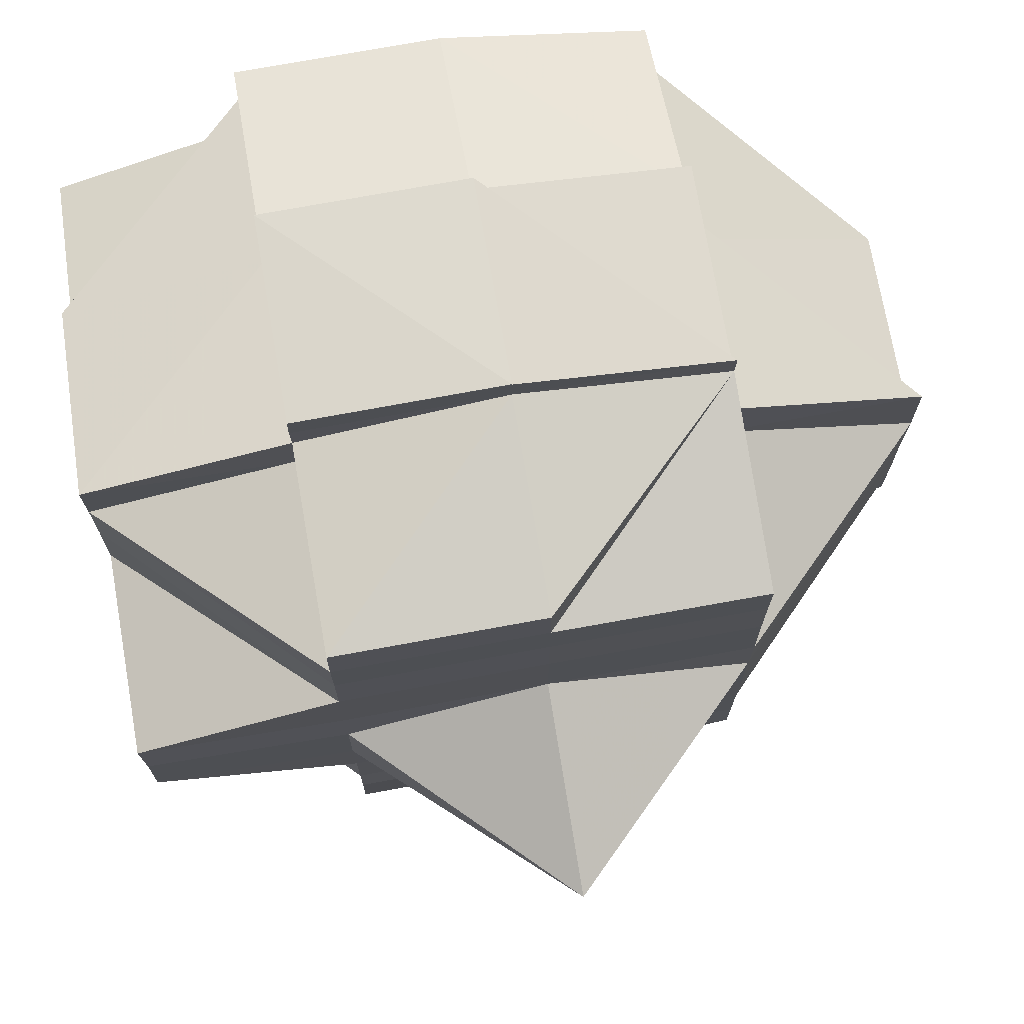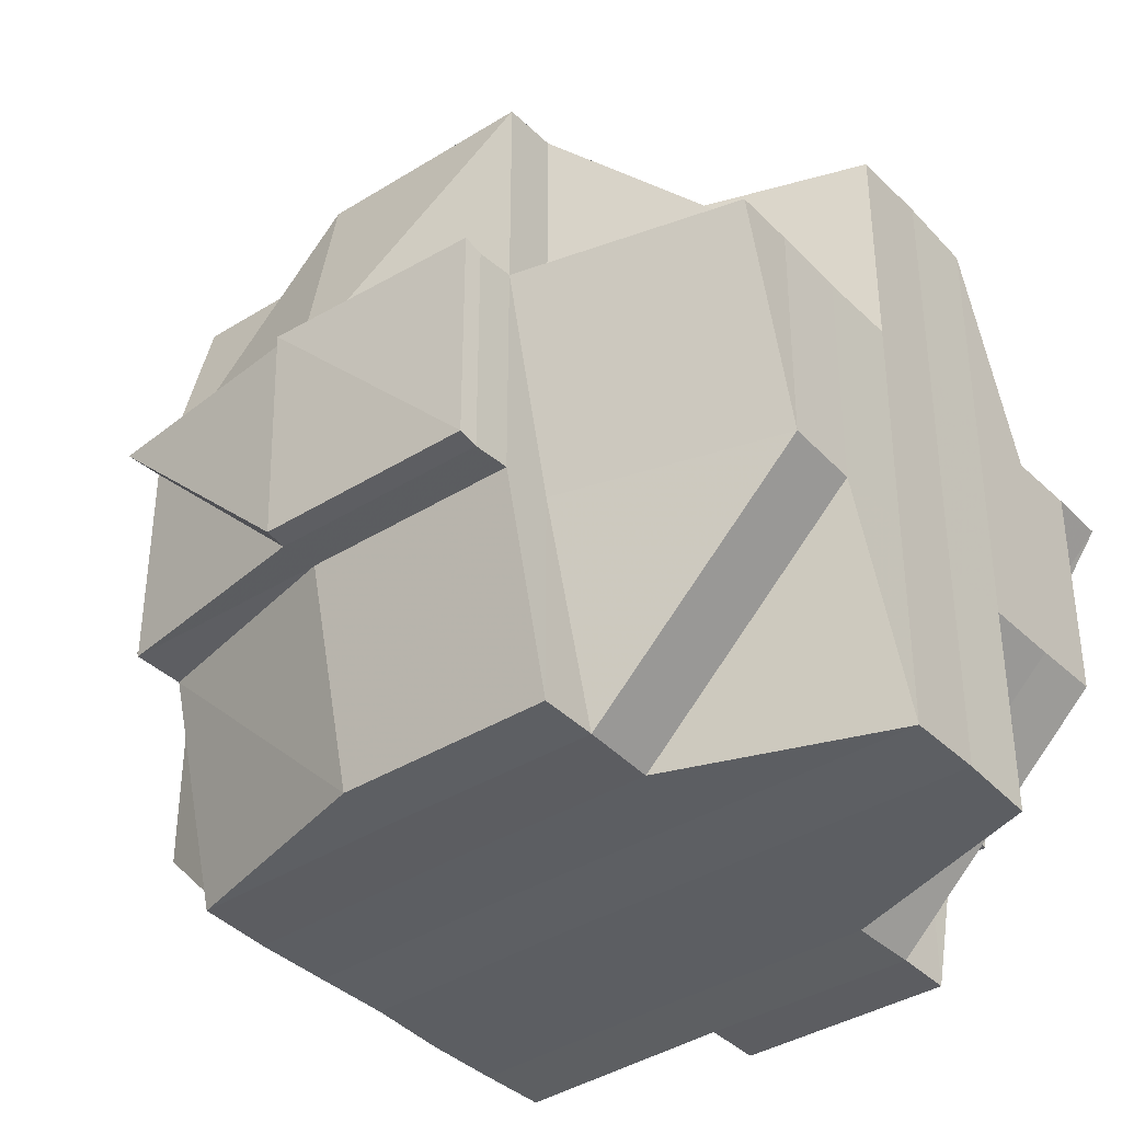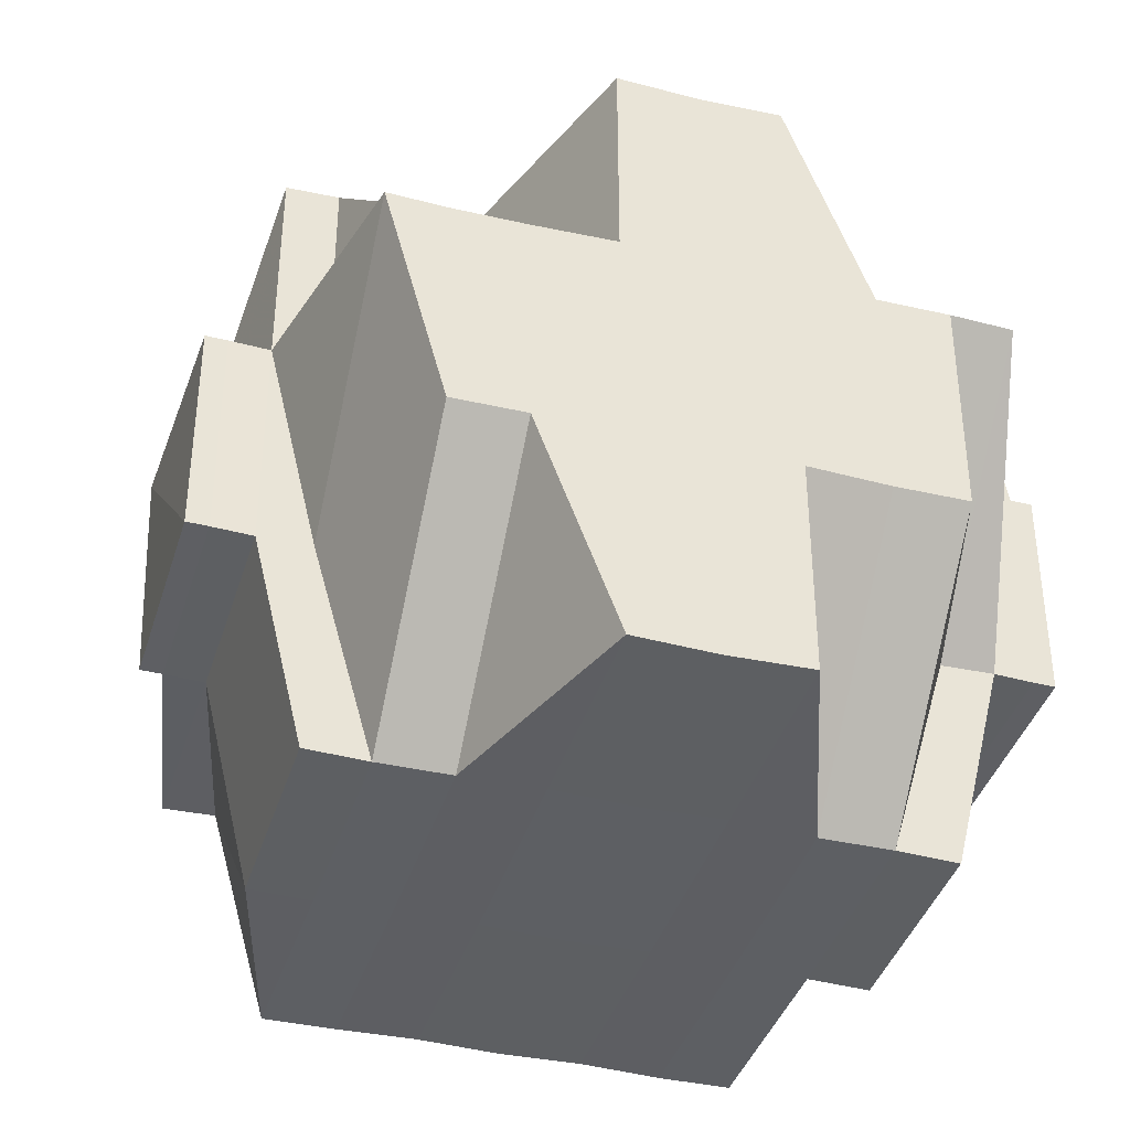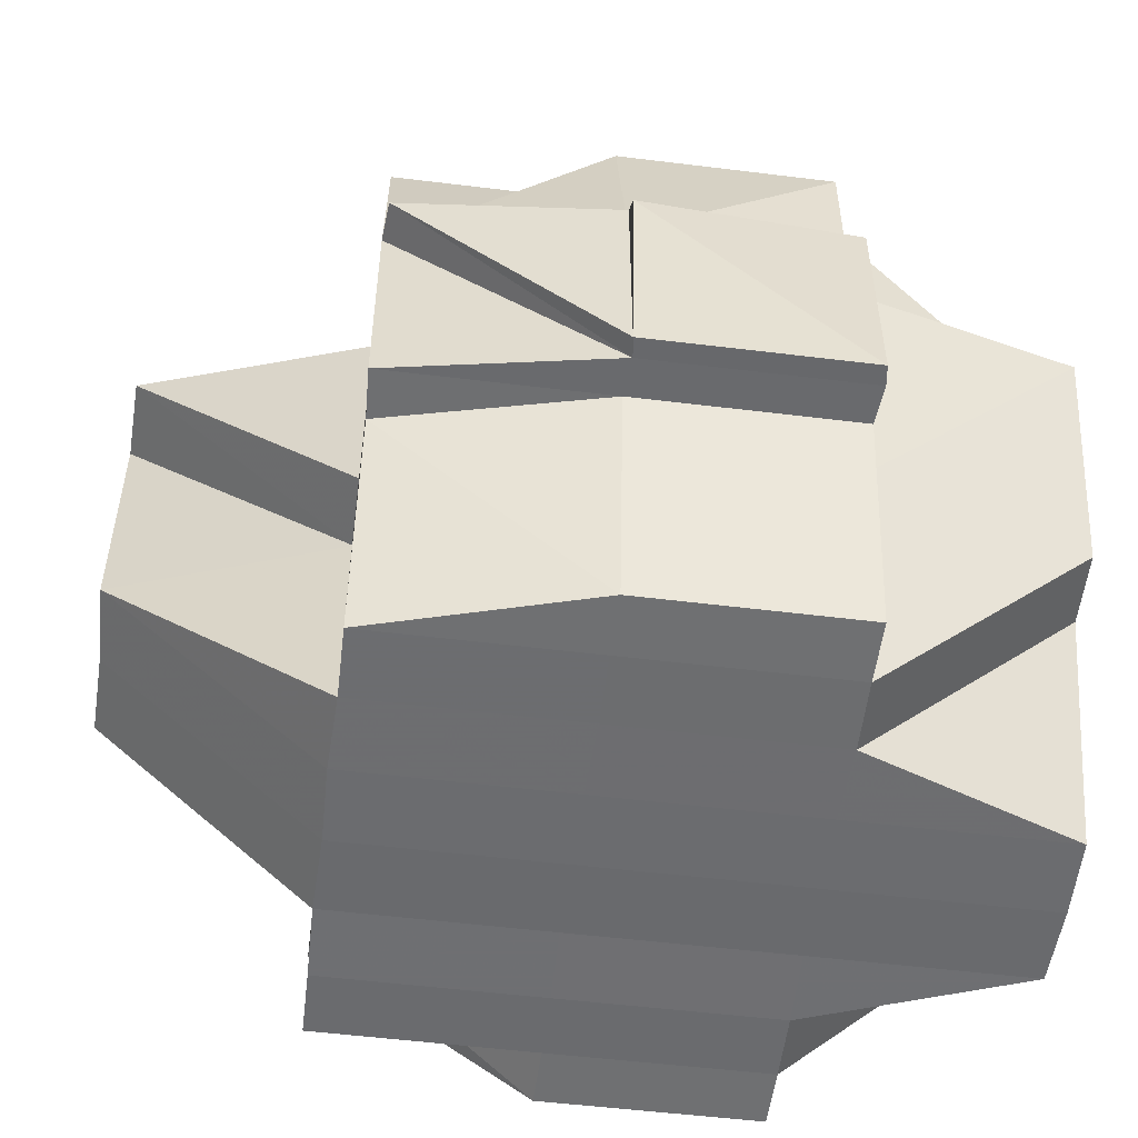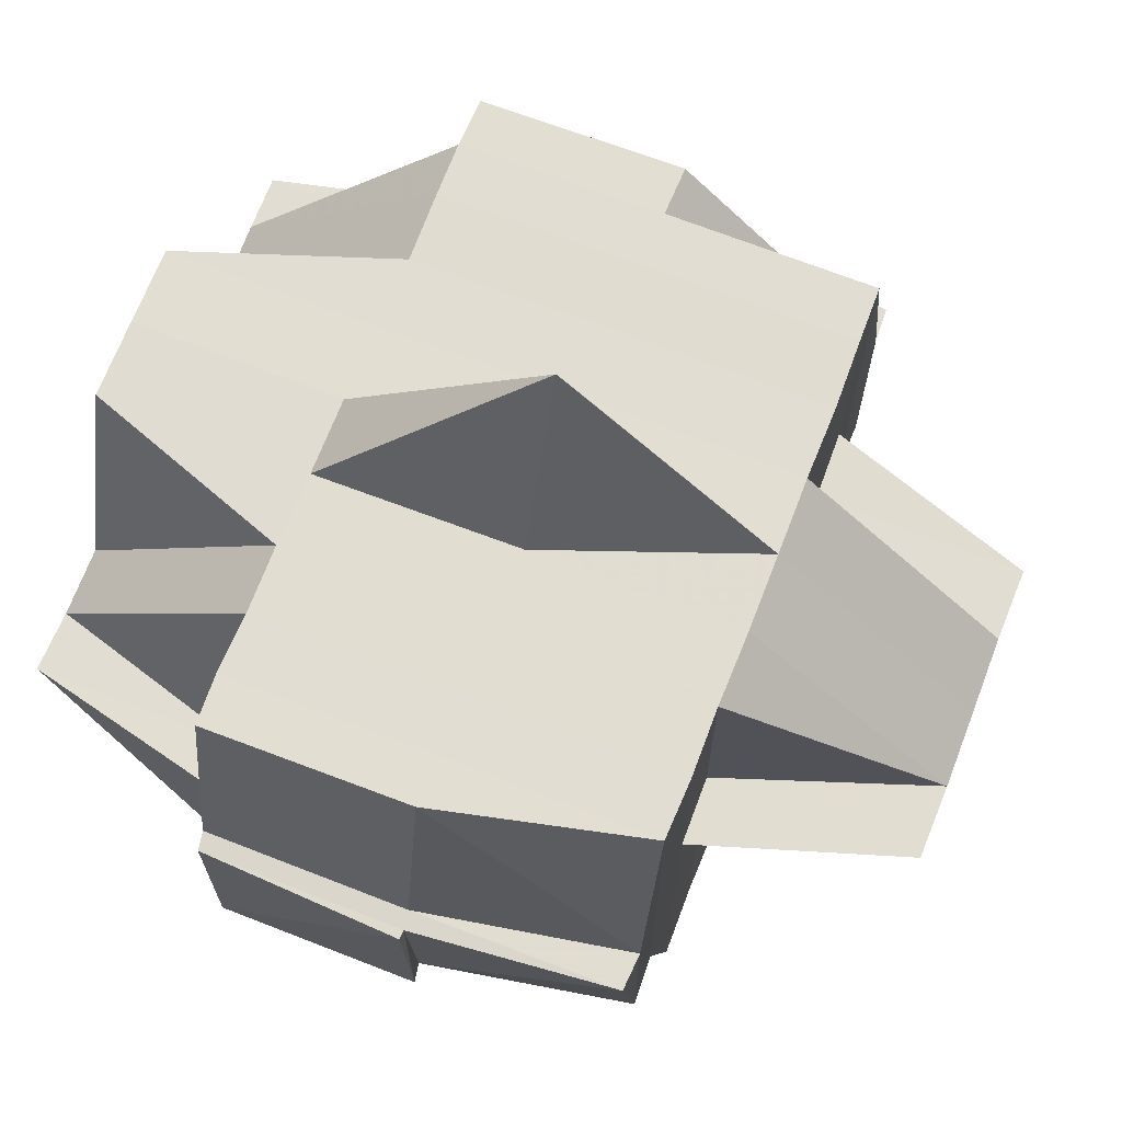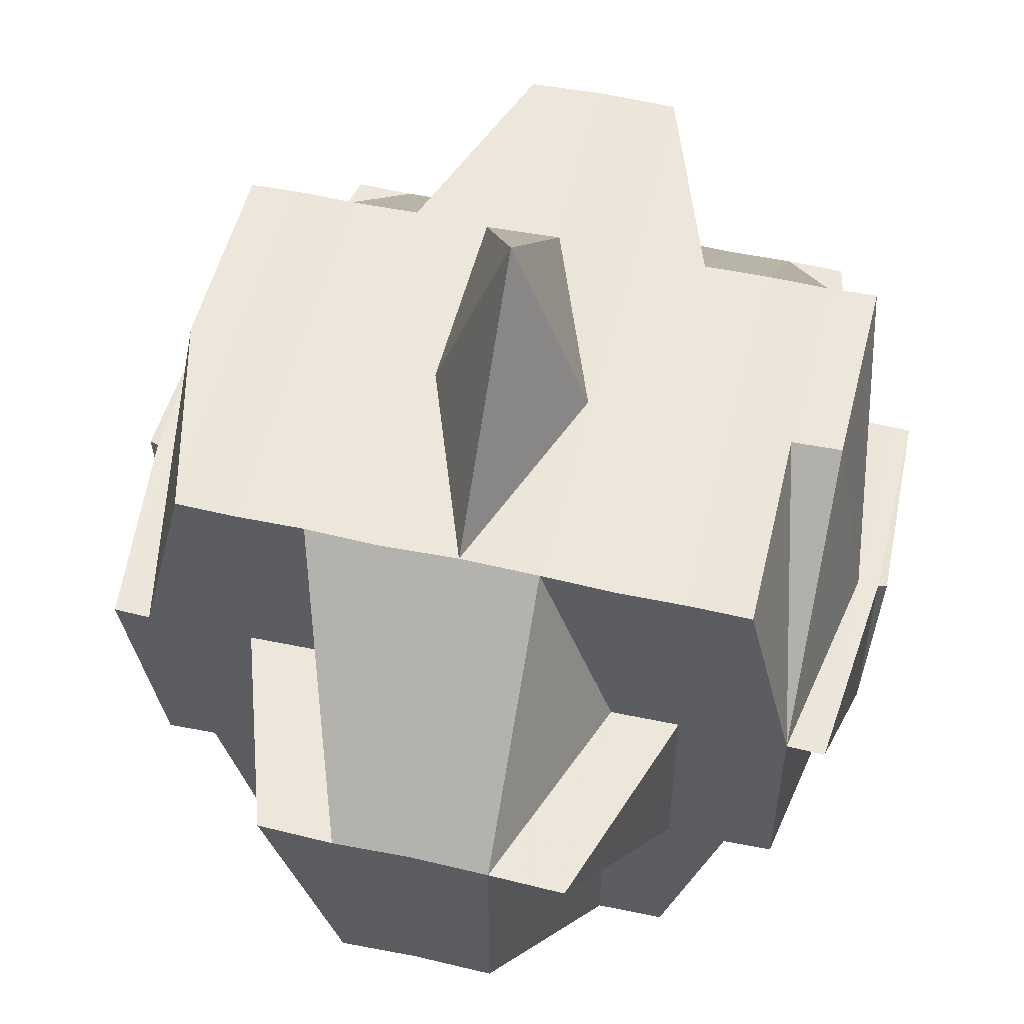
<metadata>
{"format":"obj","ext":"obj","renderer":"f3d","projection":"perspective","resolution":1024,"background":"white","views":[{"elev":73.2,"azim":170.0,"up":"+Z"},{"elev":-38.4,"azim":38.7,"up":"+Y"},{"elev":-39.5,"azim":73.4,"up":"+Y"},{"elev":-54.0,"azim":-7.4,"up":"+Y"},{"elev":68.6,"azim":-158.8,"up":"+Y"},{"elev":54.1,"azim":-76.4,"up":"+Y"}]}
</metadata>
<code>
o 2124
v 2251 1880 21.05
v 2251 1880 21.05
v 2251 1880 21.05
v 2251 1880 21.05
v 2251 1880 21.05
v 2251 1880 21.05
v 2251 1880 21.05
v 2251 1880 21.05
v 2251 1880 21.05
v 2251 1880 21.05
v 2251 1880 21.05
v 2251 1880 21.05
v 2251 1880 21.05
v 2251 1880 21.05
v 2251 1880 21.05
v 2251 1880 21.05
v 2251 1880 21.05
v 2251 1880 21.05
v 2251 1880 21.05
v 2251 1880 21.05
v 2251 1880 21.05
v 2251 1880 21.05
v 2251 1880 21.05
v 2251 1880 21.05
v 2251 1880 21.05
v 2251 1880 21.06
v 2251 1880 21.05
v 2251 1880 21.05
v 2251 1880 21.05
v 2251 1880 21.06
v 2251 1880 21.06
v 2251 1880 21.06
v 2251 1880 21.06
v 2251 1880 21.06
v 2251 1880 21.06
v 2251 1880 21.05
v 2251 1880 21.06
v 2251 1880 21.06
v 2251 1880 21.06
v 2251 1880 21.06
v 2251 1880 21.06
v 2251 1880 21.06
v 2251 1880 21.06
v 2251 1880 21.06
v 2251 1880 21.06
v 2251 1880 21.06
v 2251 1880 21.06
v 2251 1880 21.07
v 2251 1880 21.06
v 2251 1880 21.06
v 2251 1880 21.06
v 2251 1880 21.06
v 2251 1880 21.06
v 2251 1880 21.06
v 2251 1880 21.05
v 2251 1880 21.05
v 2251 1880 21.05
v 2251 1880 21.06
v 2251 1880 21.05
v 2251 1880 21.06
v 2251 1880 21.06
v 2251 1880 21.06
v 2251 1880 21.05
v 2251 1880 21.06
v 2251 1880 21.05
v 2251 1880 21.06
v 2251 1880 21.06
v 2251 1880 21.06
v 2251 1880 21.06
v 2251 1880 21.06
v 2251 1880 21.06
v 2251 1880 21.06
v 2251 1880 21.06
v 2251 1880 21.06
v 2251 1880 21.06
v 2251 1880 21.06
v 2251 1880 21.07
v 2251 1880 21.06
v 2251 1880 21.06
v 2251 1880 21.07
v 2251 1880 21.07
v 2251 1880 21.06
v 2251 1880 21.07
v 2251 1880 21.07
v 2251 1880 21.07
v 2251 1880 21.07
v 2251 1880 21.07
v 2251 1880 21.07
v 2251 1880 21.07
v 2251 1880 21.07
v 2251 1880 21.06
v 2251 1880 21.07
v 2251 1880 21.08
v 2251 1880 21.07
v 2251 1880 21.07
v 2251 1880 21.07
v 2251 1880 21.07
v 2251 1880 21.07
v 2251 1880 21.07
v 2251 1880 21.07
v 2251 1880 21.08
v 2251 1880 21.07
v 2251 1880 21.08
v 2251 1880 21.07
v 2251 1880 21.08
v 2251 1880 21.07
v 2251 1880 21.08
v 2251 1880 21.08
v 2251 1880 21.08
v 2251 1880 21.08
v 2251 1880 21.08
v 2251 1880 21.08
v 2251 1880 21.07
v 2251 1880 21.08
v 2251 1880 21.08
v 2251 1880 21.08
v 2251 1880 21.08
v 2251 1880 21.08
v 2251 1880 21.08
v 2251 1880 21.08
v 2251 1880 21.08
v 2251 1880 21.09
v 2251 1880 21.09
v 2251 1880 21.09
v 2251 1880 21.08
v 2251 1880 21.09
v 2251 1880 21.09
v 2251 1880 21.08
v 2251 1880 21.09
v 2251 1880 21.08
v 2251 1880 21.09
v 2251 1880 21.08
v 2251 1880 21.09
v 2251 1880 21.08
v 2251 1880 21.09
v 2251 1880 21.08
v 2251 1880 21.09
v 2251 1880 21.08
v 2251 1880 21.09
v 2251 1880 21.08
v 2251 1880 21.08
v 2251 1880 21.09
v 2251 1880 21.09
v 2251 1880 21.09
v 2251 1880 21.09
v 2251 1880 21.09
v 2251 1880 21.09
v 2251 1880 21.09
v 2251 1880 21.09
v 2251 1880 21.09
v 2251 1880 21.09
v 2251 1880 21.09
v 2251 1880 21.09
v 2251 1880 21.09
v 2251 1880 21.09
v 2251 1880 21.09
v 2251 1880 21.09
v 2251 1880 21.09
v 2251 1880 21.09
v 2251 1880 21.09
v 2251 1880 21.09
v 2251 1880 21.09
v 2251 1880 21.09
v 2251 1880 21.09
v 2251 1880 21.09
v 2251 1880 21.09
v 2251 1880 21.09
v 2251 1880 21.09
v 2251 1880 21.09
v 2251 1880 21.09
v 2251 1880 21.09
v 2251 1880 21.09
v 2251 1880 21.09
v 2251 1880 21.09
v 2251 1880 21.08
v 2251 1880 21.09
v 2251 1880 21.09
v 2251 1880 21.09
v 2251 1880 21.09
v 2251 1880 21.08
v 2251 1880 21.08
v 2251 1880 21.08
v 2251 1880 21.08
v 2251 1880 21.08
v 2251 1880 21.08
v 2251 1880 21.08
v 2251 1880 21.08
v 2251 1880 21.08
v 2251 1880 21.08
v 2251 1880 21.08
v 2251 1880 21.08
v 2251 1880 21.08
v 2251 1880 21.08
v 2251 1880 21.08
v 2251 1880 21.09
v 2251 1880 21.08
v 2251 1880 21.08
v 2251 1880 21.07
v 2251 1880 21.07
v 2251 1880 21.07
v 2251 1880 21.08
v 2251 1880 21.08
v 2251 1880 21.08
v 2251 1880 21.07
v 2251 1880 21.07
v 2251 1880 21.08
v 2251 1880 21.07
v 2251 1880 21.07
v 2251 1880 21.07
v 2251 1880 21.07
v 2251 1880 21.07
v 2251 1880 21.07
v 2251 1880 21.07
v 2251 1880 21.07
v 2251 1880 21.06
v 2251 1880 21.07
v 2251 1880 21.06
v 2251 1880 21.06
v 2251 1880 21.06
v 2251 1880 21.06
v 2251 1880 21.06
v 2251 1880 21.05
v 2251 1880 21.06
v 2251 1880 21.06
v 2251 1880 21.06
v 2251 1880 21.06
v 2251 1880 21.07
v 2251 1880 21.07
v 2251 1880 21.07
v 2251 1880 21.07
v 2251 1880 21.08
v 2251 1880 21.07
v 2251 1880 21.07
v 2251 1880 21.07
v 2251 1880 21.07
v 2251 1880 21.07
v 2251 1880 21.06
v 2251 1880 21.07
v 2251 1880 21.06
v 2251 1880 21.07
v 2251 1880 21.07
v 2251 1880 21.07
v 2251 1880 21.07
v 2251 1880 21.08
v 2251 1880 21.08
v 2251 1880 21.08
v 2251 1880 21.08
v 2251 1880 21.08
v 2251 1880 21.08
v 2251 1880 21.08
v 2251 1880 21.08
v 2251 1880 21.08
v 2251 1880 21.09
v 2251 1880 21.09
v 2251 1880 21.08
v 2251 1880 21.08
v 2251 1880 21.07
v 2251 1880 21.07
v 2251 1880 21.07
v 2251 1880 21.07
v 2251 1880 21.07
v 2251 1880 21.07
v 2251 1880 21.07
v 2251 1880 21.07
v 2251 1880 21.07
v 2251 1880 21.06
v 2251 1880 21.06
v 2251 1880 21.06
v 2251 1880 21.06
v 2251 1880 21.06
v 2251 1880 21.06
v 2251 1880 21.06
v 2251 1880 21.06
v 2251 1880 21.06
v 2251 1880 21.06
v 2251 1880 21.05
v 2251 1880 21.05
v 2251 1880 21.06
v 2251 1880 21.05
v 2251 1880 21.05
v 2251 1880 21.05
v 2251 1880 21.05
v 2251 1880 21.05
v 2251 1880 21.05
v 2251 1880 21.05
v 2251 1880 21.05
v 2251 1880 21.05
v 2251 1880 21.05
v 2251 1880 21.05
v 2251 1880 21.05
v 2251 1880 21.05
v 2251 1880 21.05
v 2251 1880 21.05
v 2251 1880 21.06
v 2251 1880 21.06
v 2251 1880 21.06
v 2251 1880 21.06
v 2251 1880 21.07
v 2251 1880 21.08
v 2251 1880 21.08
v 2251 1880 21.08
v 2251 1880 21.08
v 2251 1880 21.08
v 2251 1880 21.08
v 2251 1880 21.08
v 2251 1880 21.09
v 2251 1880 21.09
v 2251 1880 21.09
v 2251 1880 21.09
v 2251 1880 21.09
v 2251 1880 21.09
f 1 2 3
f 4 5 2
f 6 7 1
f 8 9 3
f 10 11 9
f 12 13 8
f 13 14 11
f 13 15 10
f 16 17 13
f 15 18 19
f 15 20 21
f 21 22 23
f 20 24 18
f 25 26 24
f 27 20 28
f 29 30 20
f 30 31 32
f 32 33 34
f 35 34 36
f 37 38 32
f 37 39 38
f 40 39 37
f 41 40 37
f 41 42 43
f 44 40 41
f 45 46 41
f 47 48 44
f 49 47 50
f 50 41 51
f 52 45 51
f 51 43 14
f 51 41 53
f 53 54 55
f 56 51 57
f 56 57 13
f 58 51 56
f 59 56 13
f 59 58 56
f 60 58 59
f 60 61 58
f 62 60 59
f 63 62 59
f 64 62 65
f 62 66 60
f 66 61 60
f 61 67 68
f 69 70 67
f 66 71 61
f 72 66 73
f 74 71 66
f 75 76 66
f 76 77 71
f 71 78 79
f 80 81 78
f 71 80 82
f 83 80 71
f 83 84 80
f 85 84 83
f 84 86 80
f 80 86 87
f 84 88 86
f 86 89 87
f 85 90 91
f 88 92 86
f 86 92 89
f 88 93 92
f 87 89 94
f 87 94 44
f 44 94 40
f 94 95 40
f 89 96 94
f 94 96 95
f 97 98 95
f 40 95 39
f 89 99 96
f 92 99 89
f 99 100 96
f 99 101 100
f 100 102 96
f 103 101 104
f 101 105 106
f 92 107 99
f 93 107 92
f 108 109 107
f 110 111 105
f 107 112 113
f 114 115 112
f 107 114 116
f 117 114 107
f 114 118 110
f 117 118 114
f 118 119 110
f 119 120 111
f 110 119 121
f 119 122 120
f 123 124 122
f 125 123 119
f 126 127 119
f 128 118 117
f 128 129 118
f 130 128 117
f 129 131 132
f 129 133 131
f 134 128 130
f 135 129 128
f 136 137 128
f 138 136 130
f 135 139 129
f 130 140 141
f 142 143 135
f 143 144 145
f 145 146 139
f 144 147 148
f 149 148 150
f 151 139 152
f 153 154 151
f 139 155 156
f 157 156 158
f 159 160 149
f 160 161 162
f 163 162 164
f 165 166 161
f 167 165 159
f 168 166 169
f 168 170 171
f 172 159 173
f 173 174 175
f 127 159 174
f 174 159 176
f 176 177 178
f 174 179 180
f 181 178 182
f 181 182 183
f 184 174 181
f 184 181 185
f 185 181 186
f 187 184 185
f 188 184 187
f 185 186 189
f 187 185 190
f 190 185 189
f 189 186 191
f 192 187 190
f 121 187 192
f 193 194 187
f 194 195 196
f 197 193 192
f 190 189 198
f 192 190 199
f 200 197 102
f 102 192 199
f 201 192 102
f 202 203 201
f 204 102 205
f 199 206 207
f 199 207 208
f 102 199 209
f 209 208 210
f 209 199 211
f 212 102 209
f 212 209 213
f 95 212 213
f 213 209 214
f 95 213 39
f 213 214 39
f 39 214 215
f 39 215 38
f 214 216 215
f 38 215 217
f 38 217 218
f 215 219 217
f 215 216 219
f 217 219 220
f 217 220 218
f 221 218 222
f 223 224 218
f 218 225 226
f 218 226 24
f 227 228 216
f 228 229 230
f 211 230 216
f 229 231 198
f 232 198 230
f 216 230 233
f 216 233 219
f 230 198 234
f 230 234 233
f 233 234 235
f 233 236 237
f 234 238 236
f 219 233 239
f 219 239 220
f 198 240 234
f 240 241 238
f 198 189 240
f 234 240 242
f 189 191 240
f 240 191 243
f 191 244 243
f 186 245 191
f 191 245 244
f 246 247 245
f 247 142 248
f 249 248 245
f 245 248 250
f 245 250 244
f 248 150 251
f 248 251 252
f 253 135 248
f 254 253 255
f 244 250 256
f 250 130 256
f 256 130 93
f 256 93 88
f 257 256 88
f 244 256 257
f 257 88 84
f 258 244 257
f 243 244 258
f 259 257 84
f 258 257 259
f 243 258 260
f 260 258 259
f 259 84 85
f 260 259 85
f 261 262 260
f 263 260 85
f 264 261 263
f 242 260 263
f 265 263 266
f 263 85 267
f 267 85 74
f 239 263 267
f 267 91 268
f 239 267 269
f 269 268 270
f 269 267 271
f 220 239 269
f 220 269 272
f 272 269 62
f 273 274 272
f 275 272 276
f 277 273 276
f 276 278 279
f 7 277 280
f 281 276 280
f 276 63 280
f 280 63 282
f 63 283 284
f 285 284 286
f 287 288 289
f 288 290 291
f 287 292 293
f 294 295 296
f 297 298 295
f 299 300 301
f 302 303 304
f 305 306 303
f 307 308 309
f 309 310 311

</code>
